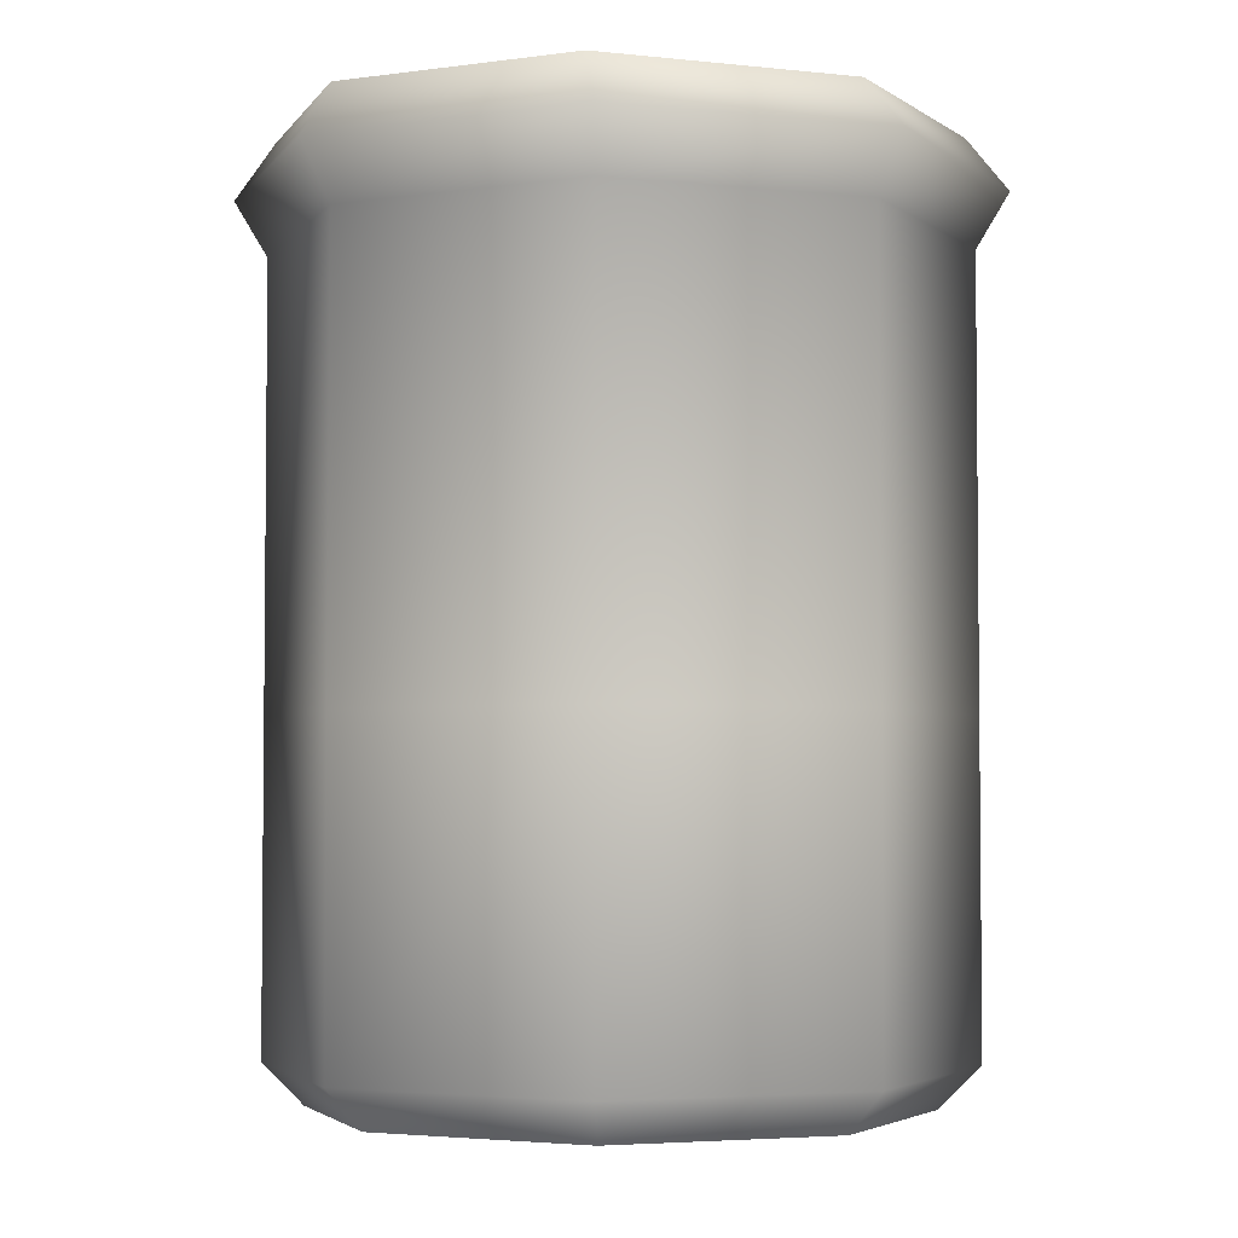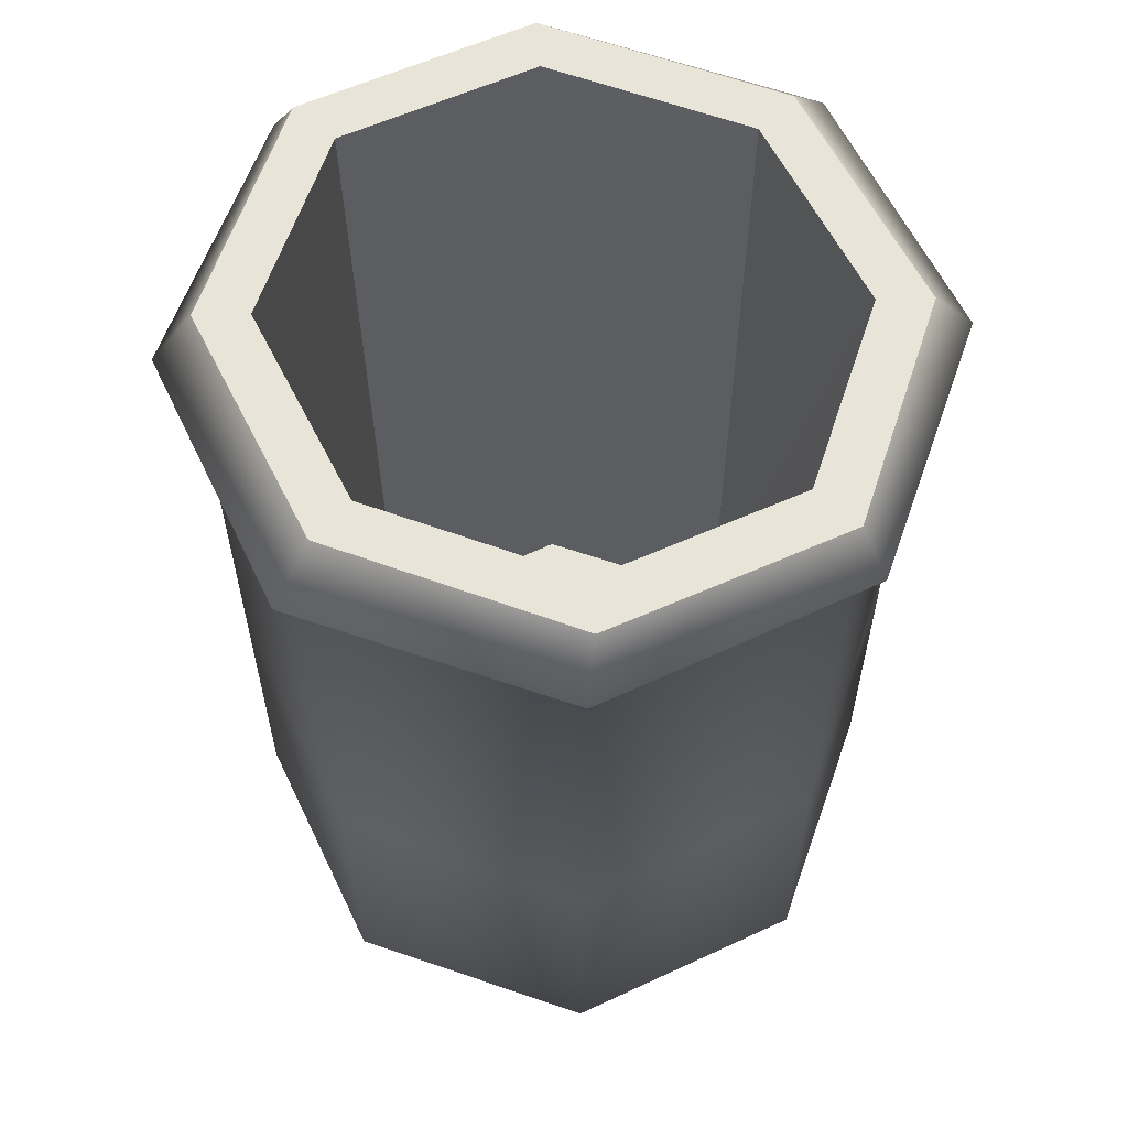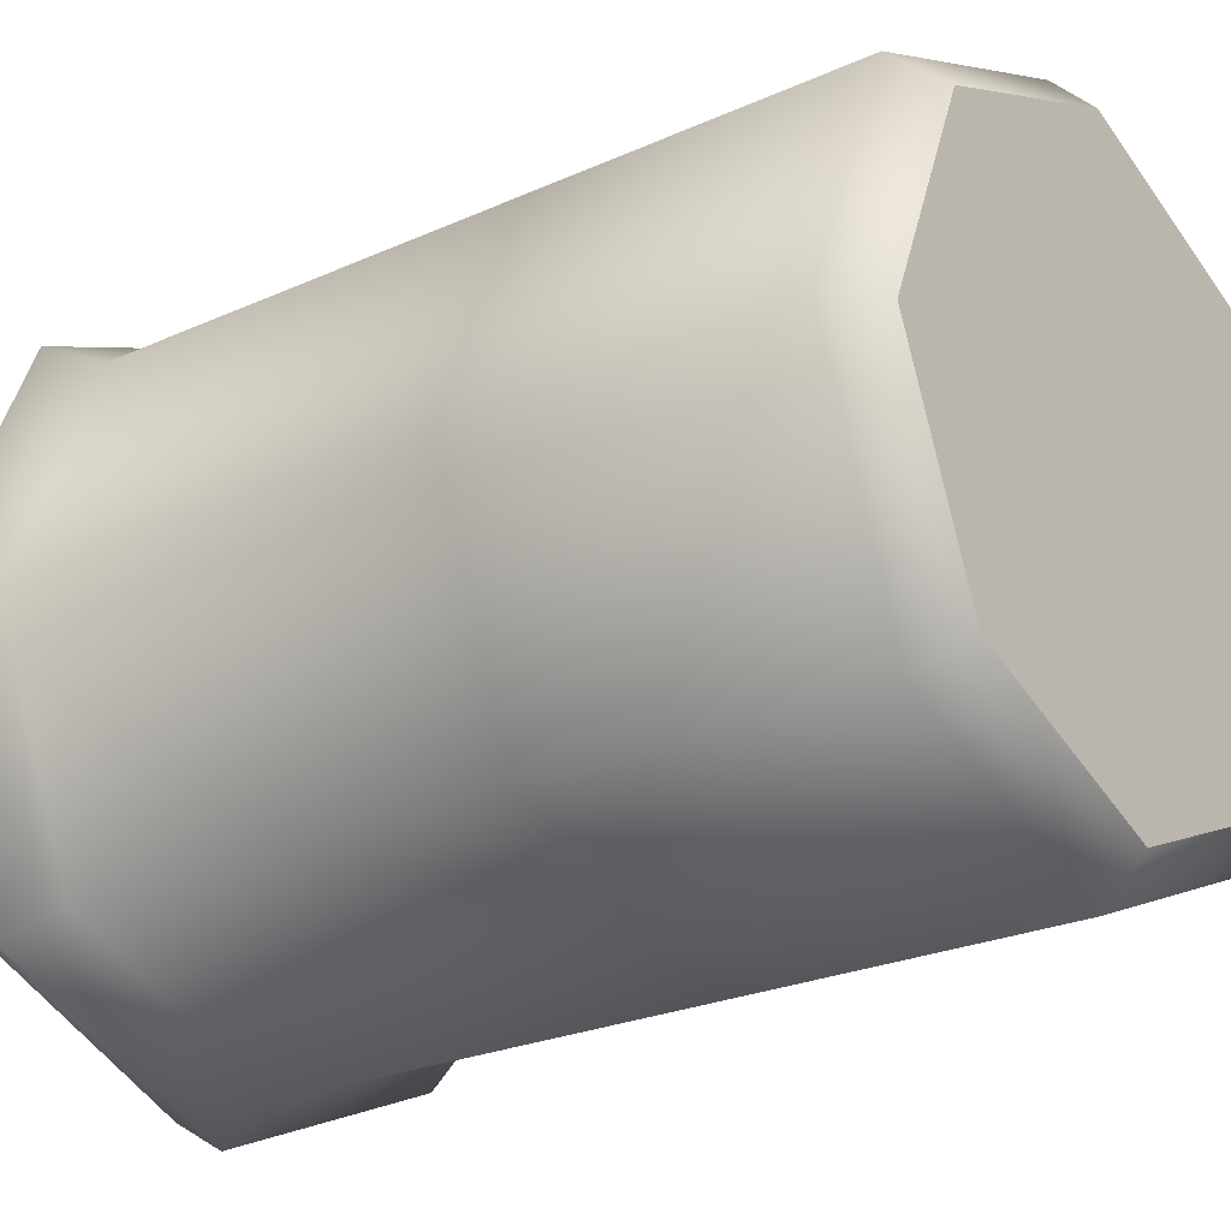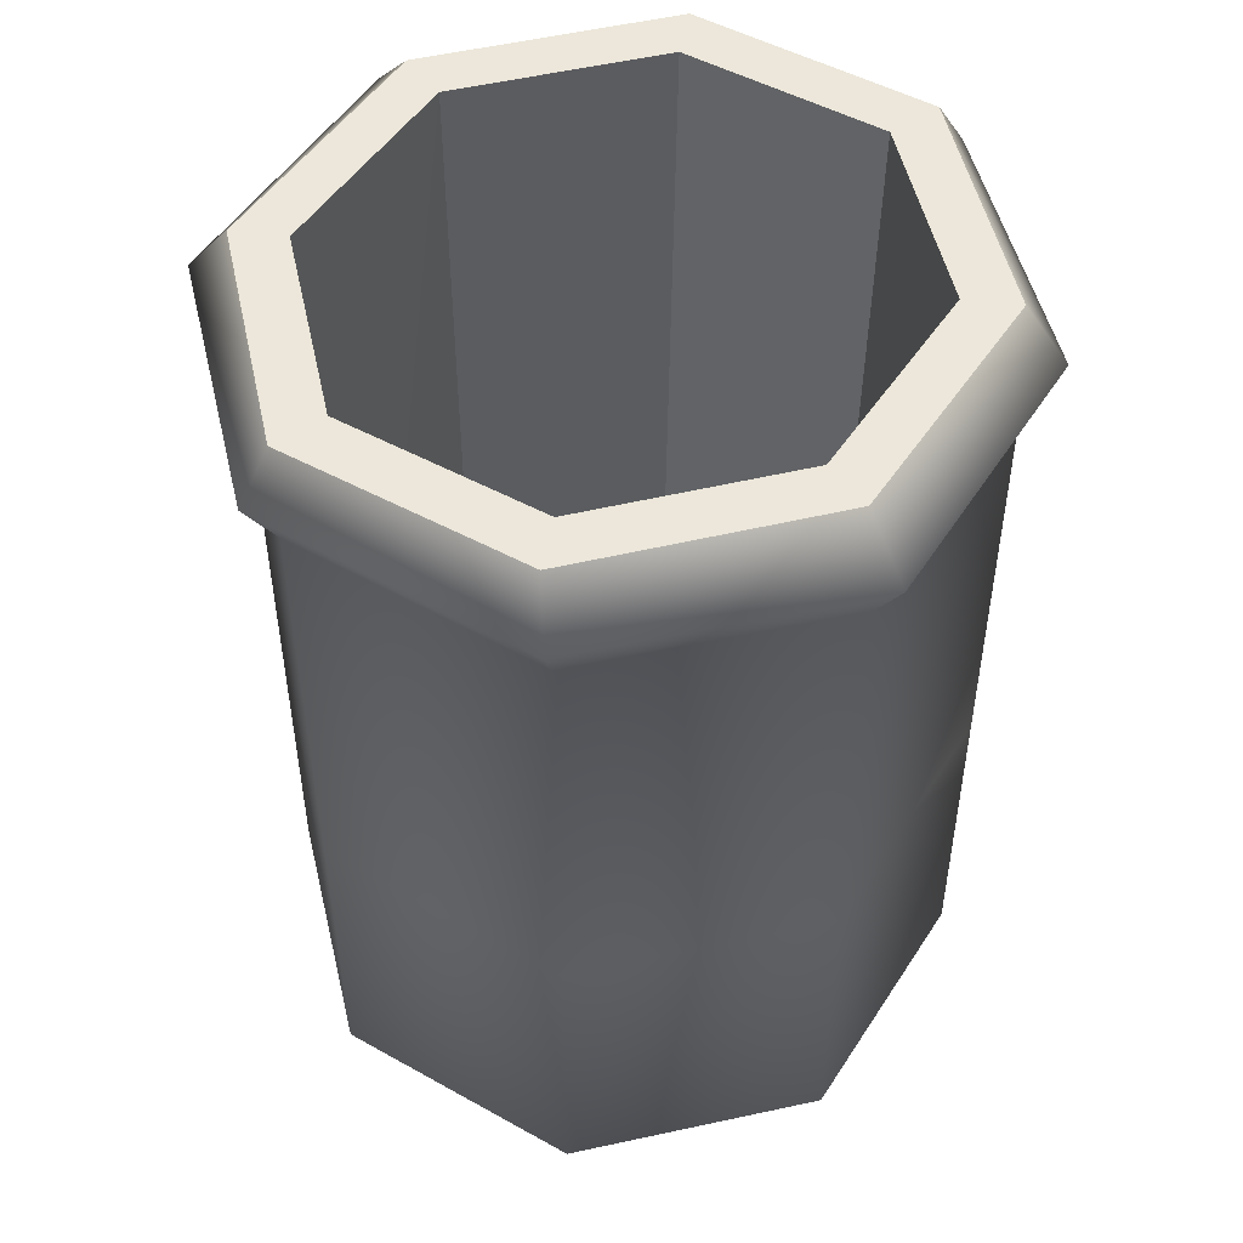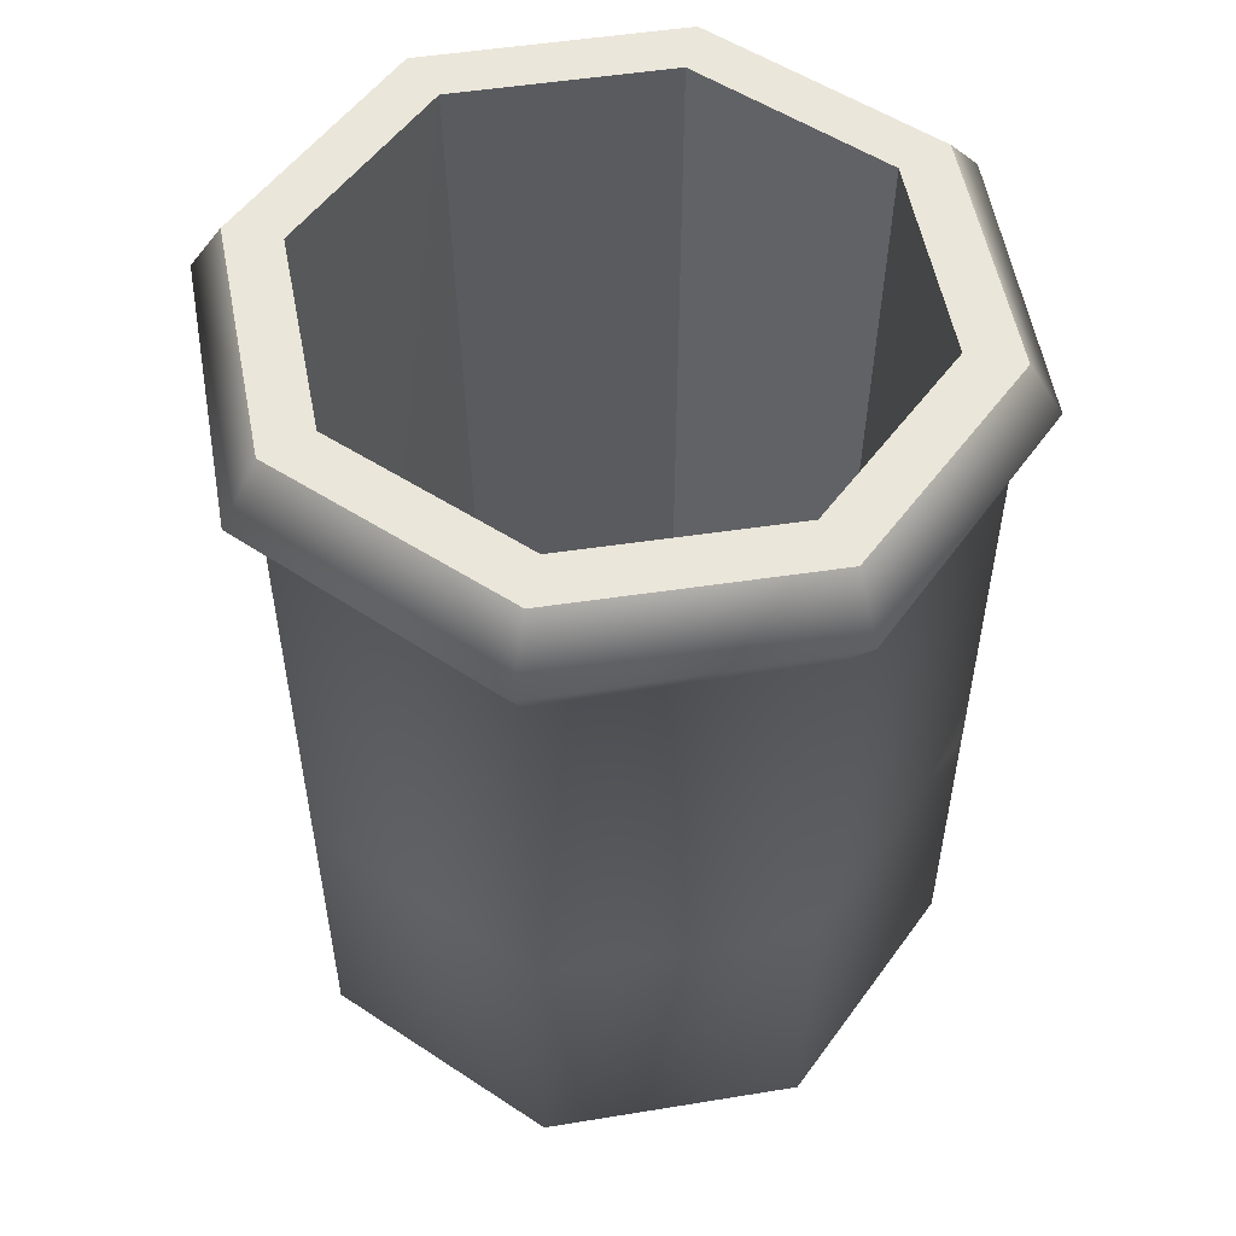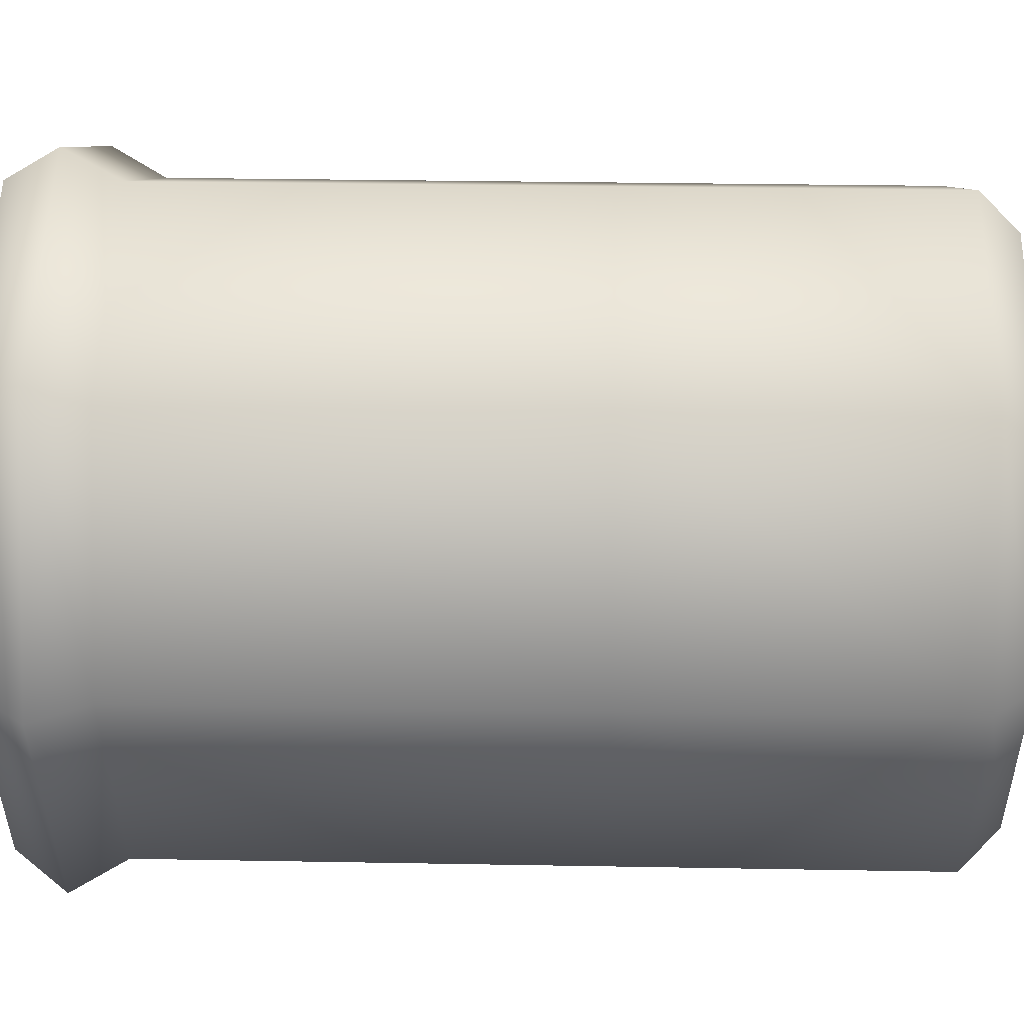
<metadata>
{"format":"obj","ext":"obj","renderer":"f3d","projection":"perspective","resolution":1024,"background":"white","views":[{"elev":-3.7,"azim":48.4,"up":"+Y"},{"elev":60.2,"azim":-48.1,"up":"+Y"},{"elev":-23.9,"azim":-52.8,"up":"+Z"},{"elev":50.8,"azim":-125.9,"up":"+Y"},{"elev":54.9,"azim":-77.4,"up":"+Y"},{"elev":30.0,"azim":-88.5,"up":"+Z"}]}
</metadata>
<code>
v  0 0 27.81
v  -19.66 0 19.66
v  -27.81 0 0
v  -19.66 0 -19.66
v  -0 0 -27.81
v  19.66 0 -19.66
v  27.81 0 0
v  19.66 0 19.66
v  22.39 3.822 -22.39
v  31.66 3.822 -0
v  -0 3.822 -31.66
v  -22.39 3.822 -22.39
v  -31.66 3.822 0
v  -22.39 3.822 22.39
v  0 3.822 31.66
v  22.39 3.822 22.39
v  22.39 34.25 -22.39
v  31.66 34.25 -0
v  -0 34.25 -31.66
v  -22.39 34.25 -22.39
v  -31.66 34.25 0
v  -22.39 34.25 22.39
v  0 34.25 31.66
v  22.39 34.25 22.39
v  22.39 75.56 -22.39
v  31.66 75.56 0
v  -0 75.56 -31.66
v  -22.39 75.56 -22.39
v  -31.66 75.56 0
v  -22.39 75.56 22.39
v  0 75.56 31.66
v  22.39 75.56 22.39
v  24.57 80.75 -24.57
v  34.74 80.75 0
v  -0 80.75 -34.74
v  -24.57 80.75 -24.57
v  -34.74 80.75 0
v  -24.57 80.75 24.57
v  0 80.75 34.74
v  24.57 80.75 24.57
v  21.27 85.78 -22.39
v  30.07 85.78 -0
v  -0 85.78 -31.66
v  -21.27 85.78 -22.39
v  -30.07 85.78 0
v  -21.27 85.78 22.39
v  0 85.78 31.66
v  21.27 85.78 22.39
v  17.82 85.78 -18.76
v  25.2 85.78 -0
v  -0 85.78 -26.53
v  -17.82 85.78 -18.76
v  -25.2 85.78 0
v  -17.82 85.78 18.76
v  0 85.78 26.53
v  17.82 85.78 18.76
v  17.89 3.39 -17.89
v  25.31 3.39 -0
v  -0 3.39 -25.31
v  -17.89 3.39 -17.89
v  -25.31 3.39 0
v  -17.89 3.39 17.89
v  0 3.39 25.31
v  17.89 3.39 17.89
o Cylinder001
g Cylinder001
f 1 2 3
f 3 4 5
f 5 6 7
f 3 5 7
f 1 3 7
f 8 1 7
f 7 6 9
f 9 10 7
f 6 5 11
f 11 9 6
f 5 4 12
f 12 11 5
f 4 3 13
f 13 12 4
f 3 2 14
f 14 13 3
f 2 1 15
f 15 14 2
f 1 8 16
f 16 15 1
f 8 7 10
f 10 16 8
f 10 9 17
f 17 18 10
f 9 11 19
f 19 17 9
f 11 12 20
f 20 19 11
f 12 13 21
f 21 20 12
f 13 14 22
f 22 21 13
f 14 15 23
f 23 22 14
f 15 16 24
f 24 23 15
f 16 10 18
f 18 24 16
f 18 17 25
f 25 26 18
f 17 19 27
f 27 25 17
f 19 20 28
f 28 27 19
f 20 21 29
f 29 28 20
f 21 22 30
f 30 29 21
f 22 23 31
f 31 30 22
f 23 24 32
f 32 31 23
f 24 18 26
f 26 32 24
f 26 25 33
f 33 34 26
f 25 27 35
f 35 33 25
f 27 28 36
f 36 35 27
f 28 29 37
f 37 36 28
f 29 30 38
f 38 37 29
f 30 31 39
f 39 38 30
f 31 32 40
f 40 39 31
f 32 26 34
f 34 40 32
f 34 33 41
f 41 42 34
f 33 35 43
f 43 41 33
f 35 36 44
f 44 43 35
f 36 37 45
f 45 44 36
f 37 38 46
f 46 45 37
f 38 39 47
f 47 46 38
f 39 40 48
f 48 47 39
f 40 34 42
f 42 48 40
f 42 41 49
f 49 50 42
f 41 43 51
f 51 49 41
f 43 44 52
f 52 51 43
f 44 45 53
f 53 52 44
f 45 46 54
f 54 53 45
f 46 47 55
f 55 54 46
f 47 48 56
f 56 55 47
f 48 42 50
f 50 56 48
f 50 49 57
f 57 58 50
f 49 51 59
f 59 57 49
f 51 52 60
f 60 59 51
f 52 53 61
f 61 60 52
f 53 54 62
f 62 61 53
f 54 55 63
f 63 62 54
f 55 56 64
f 64 63 55
f 56 50 58
f 58 64 56
f 59 60 61
f 61 62 63
f 63 64 58
f 61 63 58
f 59 61 58
f 57 59 58

</code>
